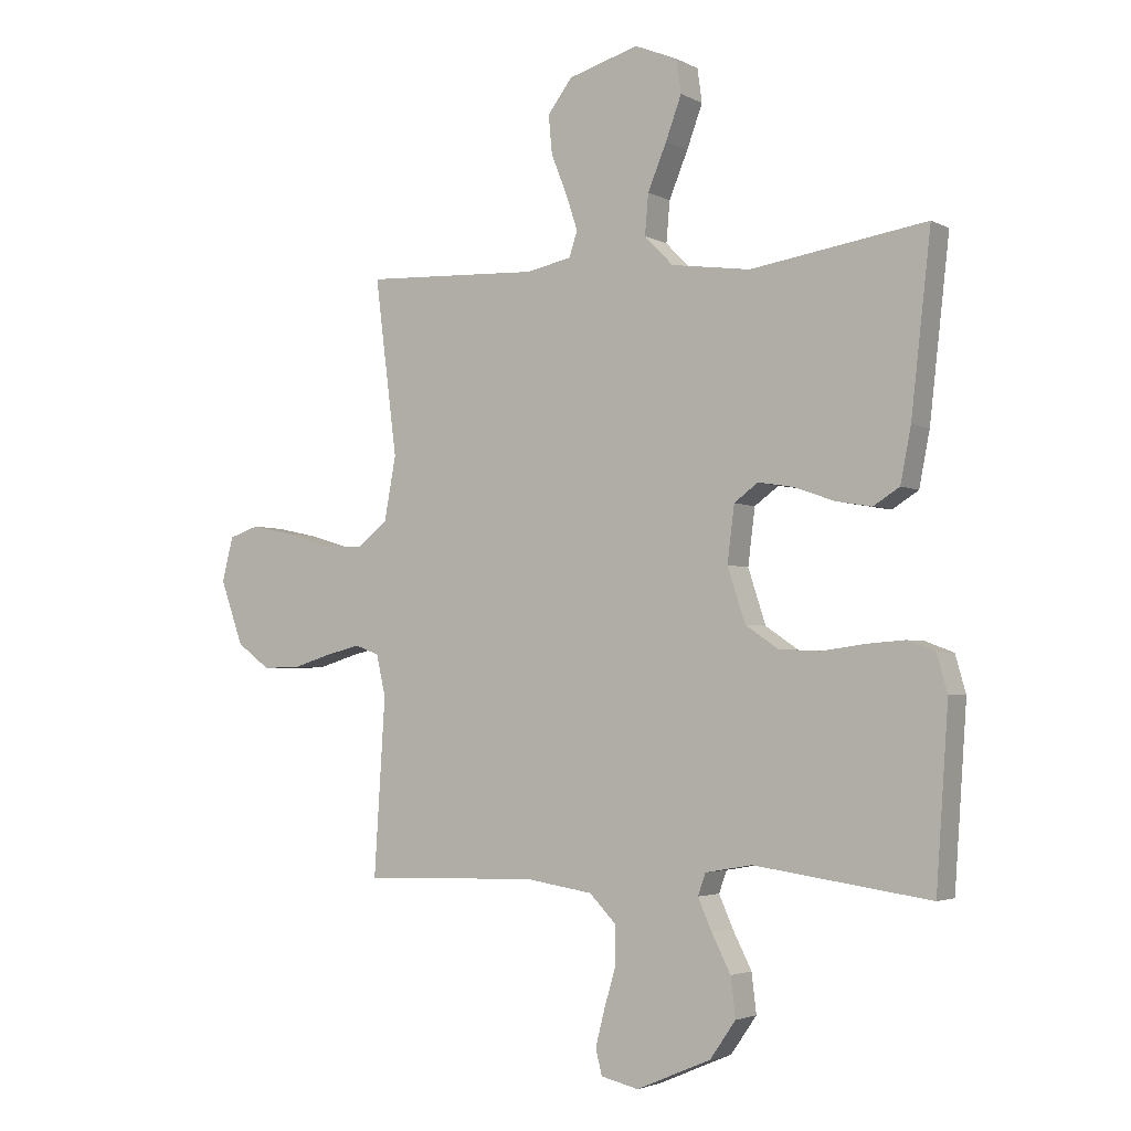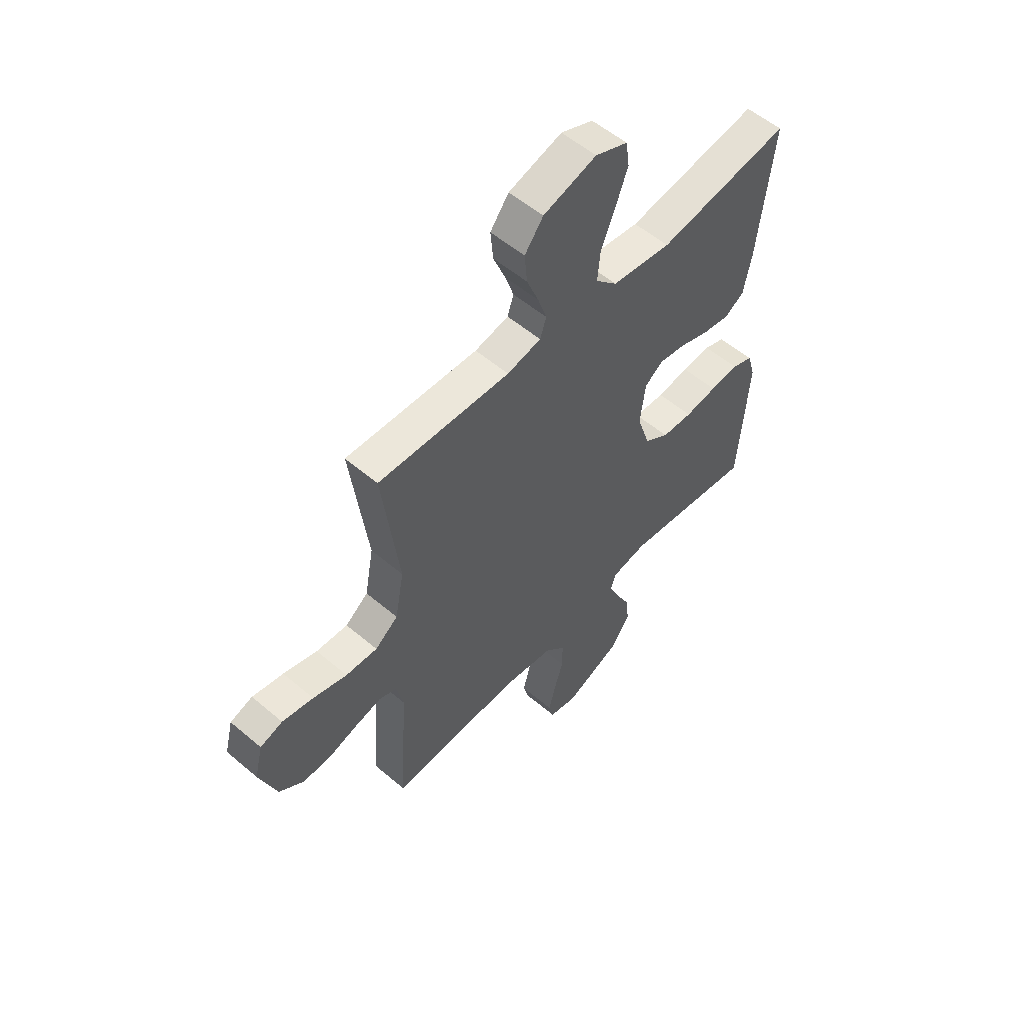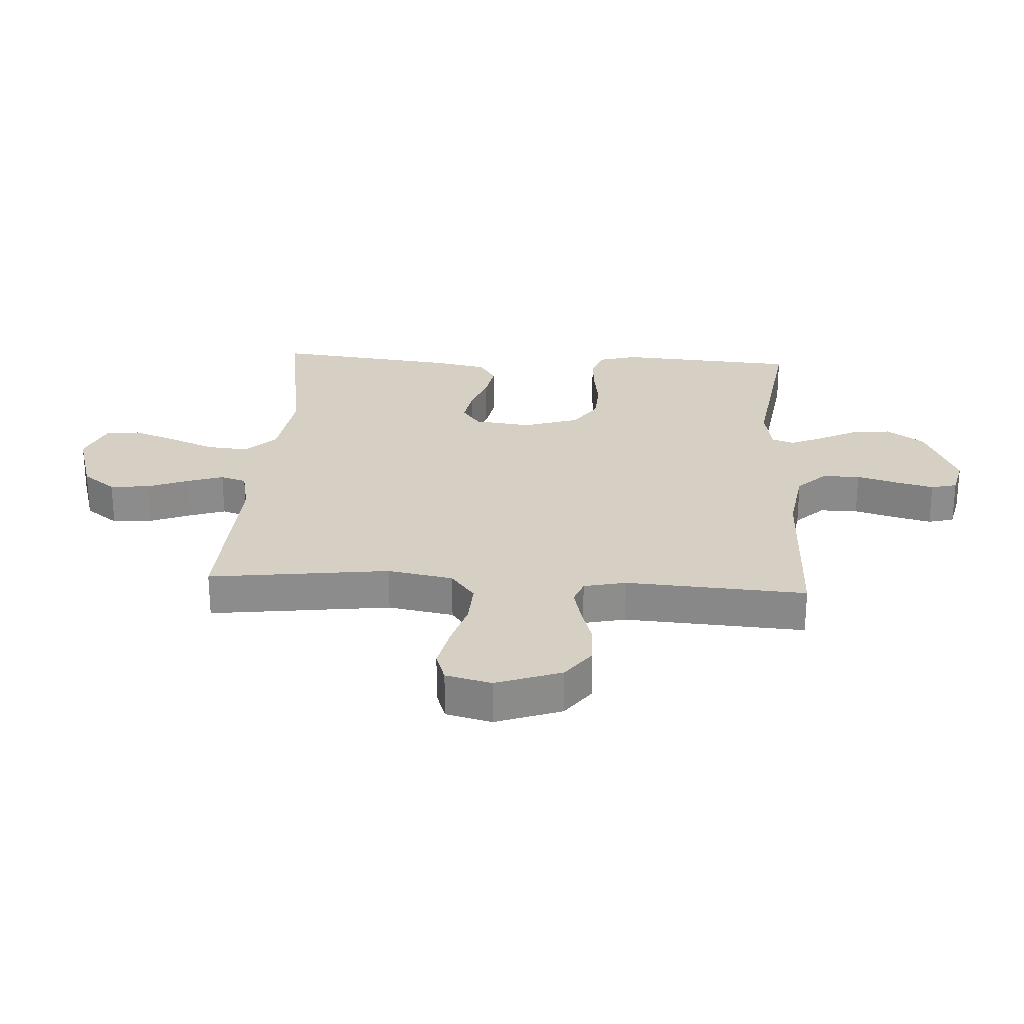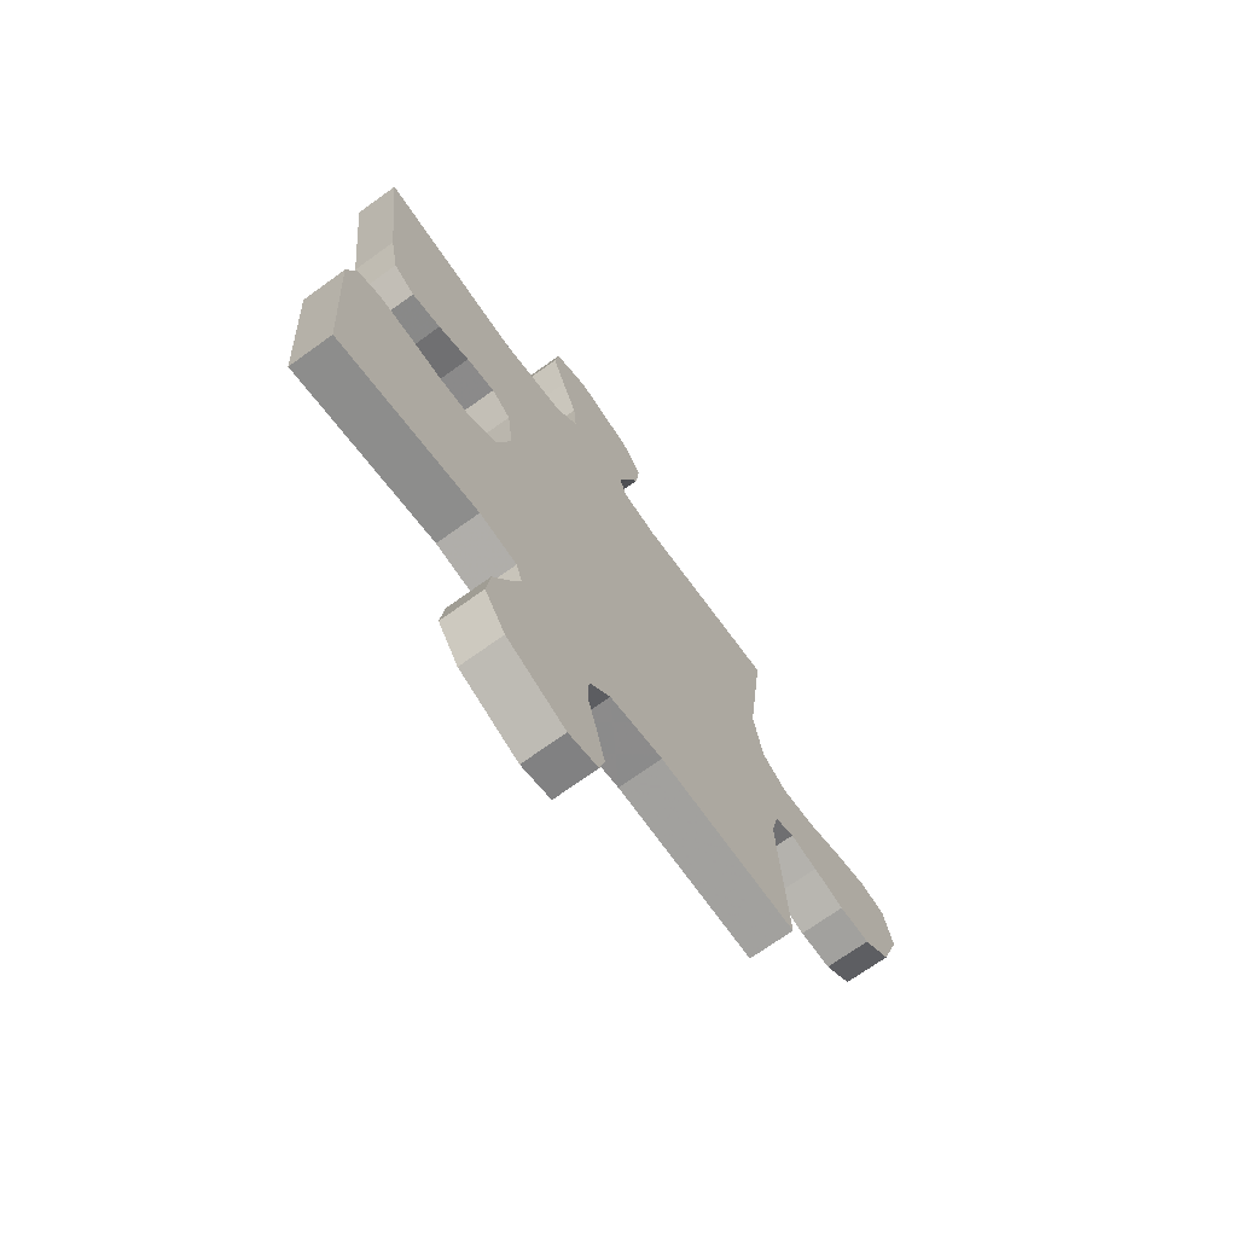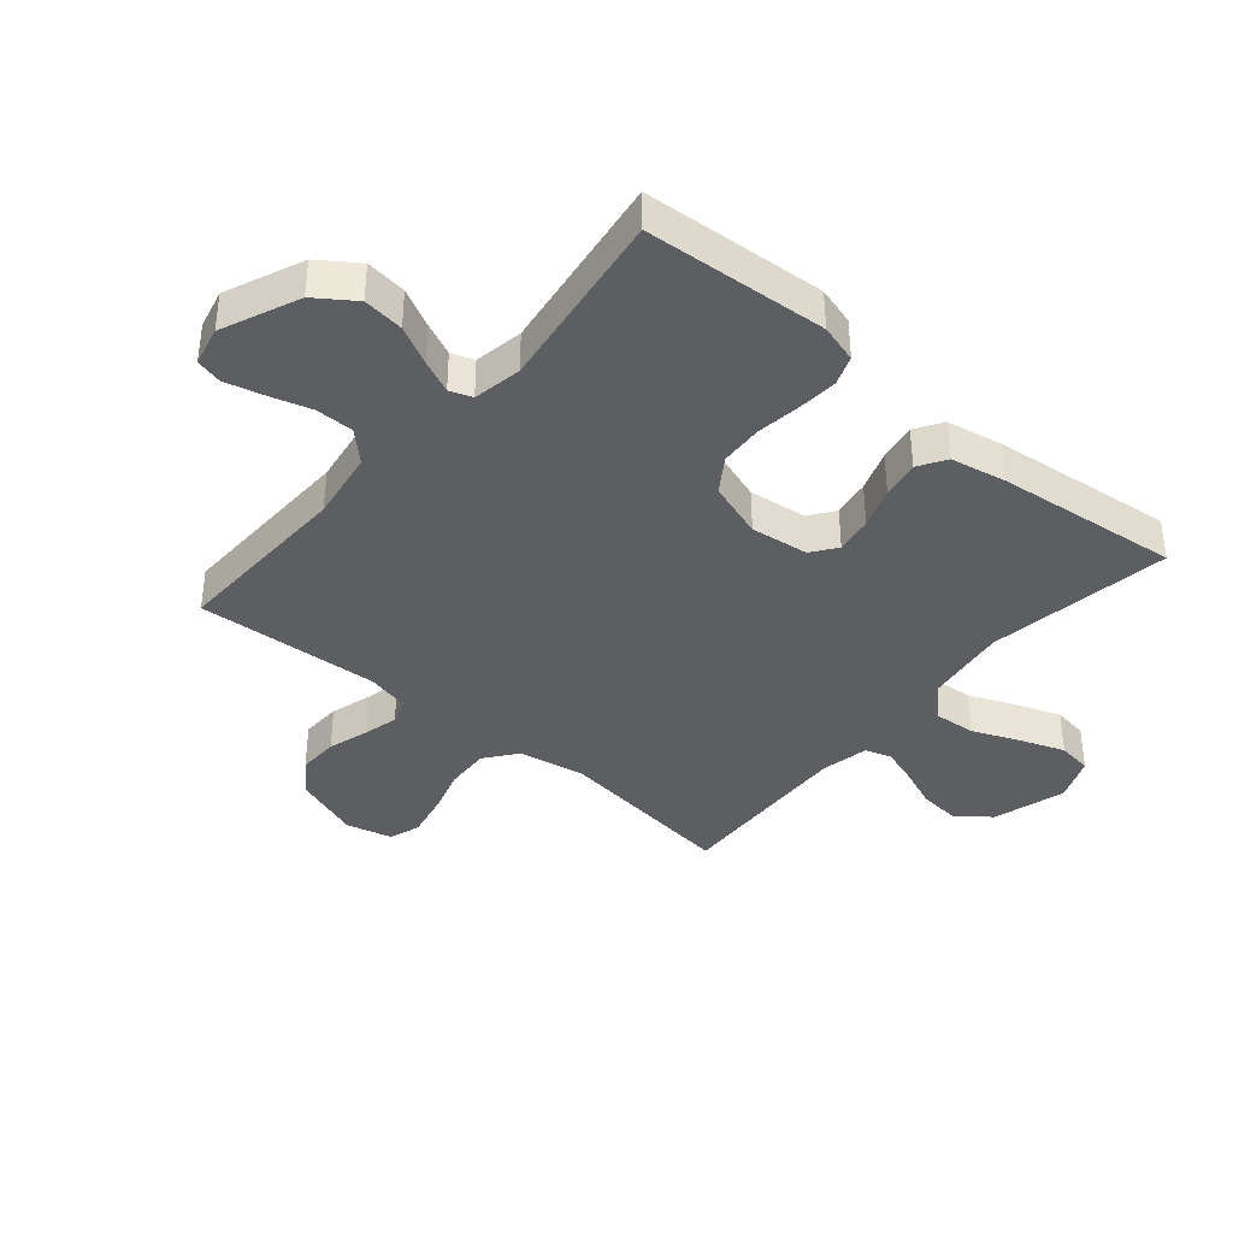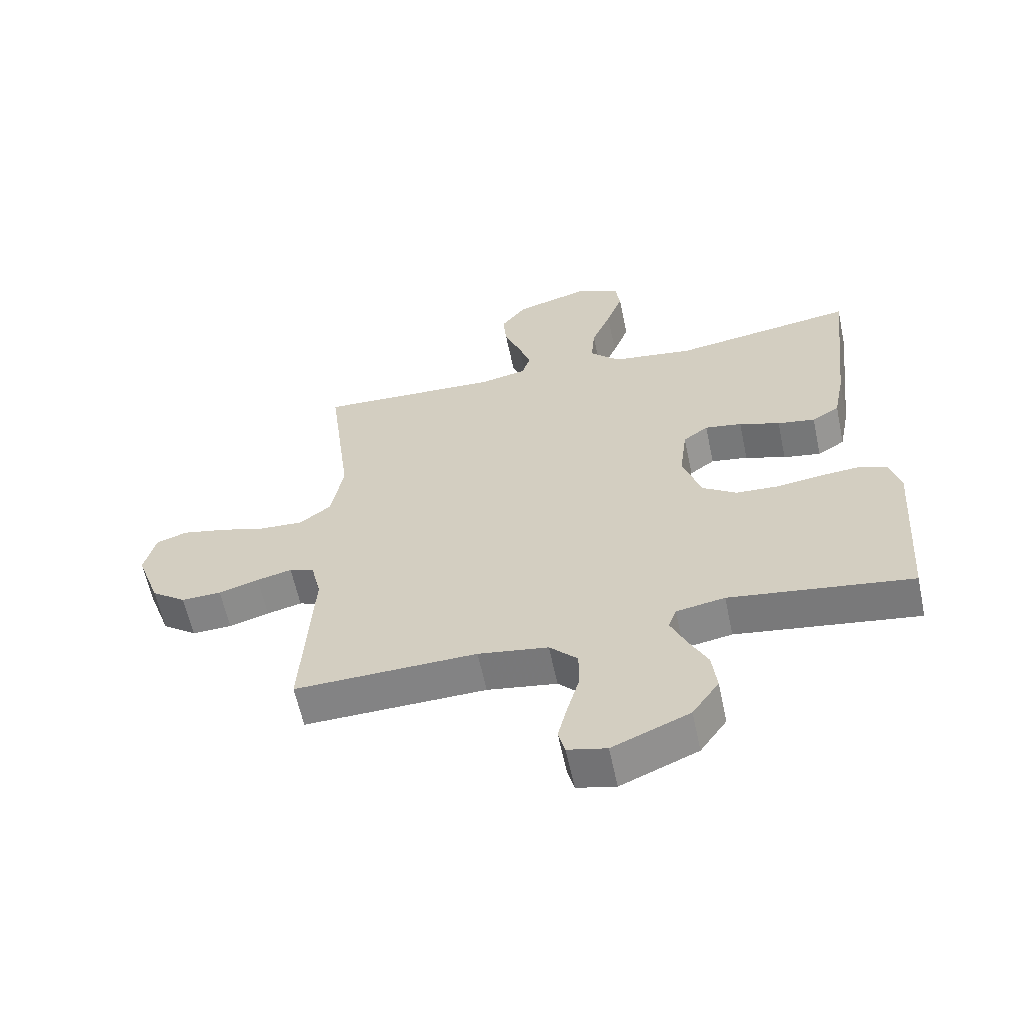
<metadata>
{"format":"obj","ext":"obj","renderer":"f3d","projection":"perspective","resolution":1024,"background":"white","views":[{"elev":-3.2,"azim":-148.9,"up":"+Z"},{"elev":55.5,"azim":131.8,"up":"+Z"},{"elev":26.0,"azim":93.4,"up":"+Y"},{"elev":-70.8,"azim":-54.2,"up":"+Z"},{"elev":-38.5,"azim":-130.3,"up":"+Y"},{"elev":-60.7,"azim":-168.1,"up":"+Z"}]}
</metadata>
<code>
v 0.5 0.07 0.5
v 0.462 0.07 0.2
v 0.482 0.07 0.091
v 0.534 0.07 0.051
v 0.606 0.07 0.055
v 0.683 0.07 0.078
v 0.754 0.07 0.093
v 0.805 0.07 0.076
v 0.824 0.07 0
v 0.785 0.07 -0.109
v 0.728 0.07 -0.151
v 0.662 0.07 -0.149
v 0.596 0.07 -0.129
v 0.538 0.07 -0.115
v 0.497 0.07 -0.13
v 0.481 0.07 -0.2
v 0.5 0.07 -0.5
v 0.2 0.07 -0.492
v 0.085 0.07 -0.51
v 0.039 0.07 -0.557
v 0.039 0.07 -0.62
v 0.059 0.07 -0.688
v 0.075 0.07 -0.751
v 0.064 0.07 -0.794
v 0 0.07 -0.809
v -0.127 0.07 -0.755
v -0.171 0.07 -0.692
v -0.163 0.07 -0.625
v -0.131 0.07 -0.562
v -0.107 0.07 -0.508
v -0.12 0.07 -0.471
v -0.2 0.07 -0.457
v -0.5 0.07 -0.5
v -0.521 0.07 -0.2
v -0.503 0.07 -0.137
v -0.455 0.07 -0.119
v -0.389 0.07 -0.124
v -0.316 0.07 -0.134
v -0.246 0.07 -0.13
v -0.19 0.07 -0.092
v -0.16 0.07 0
v -0.172 0.07 0.095
v -0.213 0.07 0.125
v -0.274 0.07 0.115
v -0.341 0.07 0.091
v -0.403 0.07 0.08
v -0.448 0.07 0.108
v -0.466 0.07 0.2
v -0.5 0.07 0.5
v -0.2 0.07 0.454
v -0.065 0.07 0.473
v -0.016 0.07 0.523
v -0.022 0.07 0.592
v -0.054 0.07 0.669
v -0.081 0.07 0.742
v -0.073 0.07 0.799
v 0 0.07 0.829
v 0.12 0.07 0.794
v 0.162 0.07 0.739
v 0.156 0.07 0.673
v 0.129 0.07 0.605
v 0.109 0.07 0.545
v 0.123 0.07 0.502
v 0.2 0.07 0.486
v 0.5 0 0.5
v 0.462 0 0.2
v 0.482 0 0.091
v 0.534 0 0.051
v 0.606 0 0.055
v 0.683 0 0.078
v 0.754 0 0.093
v 0.805 0 0.076
v 0.824 0 0
v 0.785 0 -0.109
v 0.728 0 -0.151
v 0.662 0 -0.149
v 0.596 0 -0.129
v 0.538 0 -0.115
v 0.497 0 -0.13
v 0.481 0 -0.2
v 0.5 0 -0.5
v 0.2 0 -0.492
v 0.085 0 -0.51
v 0.039 0 -0.557
v 0.039 0 -0.62
v 0.059 0 -0.688
v 0.075 0 -0.751
v 0.064 0 -0.794
v 0 0 -0.809
v -0.127 0 -0.755
v -0.171 0 -0.692
v -0.163 0 -0.625
v -0.131 0 -0.562
v -0.107 0 -0.508
v -0.12 0 -0.471
v -0.2 0 -0.457
v -0.5 0 -0.5
v -0.521 0 -0.2
v -0.503 0 -0.137
v -0.455 0 -0.119
v -0.389 0 -0.124
v -0.316 0 -0.134
v -0.246 0 -0.13
v -0.19 0 -0.092
v -0.16 0 0
v -0.172 0 0.095
v -0.213 0 0.125
v -0.274 0 0.115
v -0.341 0 0.091
v -0.403 0 0.08
v -0.448 0 0.108
v -0.466 0 0.2
v -0.5 0 0.5
v -0.2 0 0.454
v -0.065 0 0.473
v -0.016 0 0.523
v -0.022 0 0.592
v -0.054 0 0.669
v -0.081 0 0.742
v -0.073 0 0.799
v 0 0 0.829
v 0.12 0 0.794
v 0.162 0 0.739
v 0.156 0 0.673
v 0.129 0 0.605
v 0.109 0 0.545
v 0.123 0 0.502
v 0.2 0 0.486
f 58 59 60 61
f 58 61 62
f 57 58 62
f 56 57 62 63
f 53 54 55 56
f 47 48 49 50
f 47 50 51
f 44 45 46 47
f 43 44 47 51
f 42 43 51 52
f 35 36 37 38
f 33 34 35 38
f 32 33 38 39
f 31 32 39 40
f 26 27 28 29
f 26 29 30
f 25 26 30
f 21 22 23 24
f 21 24 25 30
f 16 17 18
f 15 16 18 19
f 10 11 12 13
f 10 13 14
f 9 10 14
f 8 9 14 15
f 5 6 7 8
f 64 1 2
f 63 64 2 3
f 53 56 63
f 52 53 63 3
f 41 42 52 3
f 20 21 30 31
f 19 20 31 40
f 15 19 40 41
f 5 8 15
f 4 5 15 41
f 3 4 41
f 125 124 123 122
f 126 125 122
f 126 122 121
f 127 126 121 120
f 120 119 118 117
f 114 113 112 111
f 115 114 111
f 111 110 109 108
f 115 111 108 107
f 116 115 107 106
f 102 101 100 99
f 102 99 98 97
f 103 102 97 96
f 104 103 96 95
f 93 92 91 90
f 94 93 90
f 94 90 89
f 88 87 86 85
f 94 89 88 85
f 82 81 80
f 83 82 80 79
f 77 76 75 74
f 78 77 74
f 78 74 73
f 79 78 73 72
f 72 71 70 69
f 66 65 128
f 67 66 128 127
f 127 120 117
f 67 127 117 116
f 67 116 106 105
f 95 94 85 84
f 104 95 84 83
f 105 104 83 79
f 79 72 69
f 105 79 69 68
f 105 68 67
f 1 65 66 2
f 2 66 67 3
f 3 67 68 4
f 4 68 69 5
f 5 69 70 6
f 6 70 71 7
f 7 71 72 8
f 8 72 73 9
f 9 73 74 10
f 10 74 75 11
f 11 75 76 12
f 12 76 77 13
f 13 77 78 14
f 14 78 79 15
f 15 79 80 16
f 16 80 81 17
f 17 81 82 18
f 18 82 83 19
f 19 83 84 20
f 20 84 85 21
f 21 85 86 22
f 22 86 87 23
f 23 87 88 24
f 24 88 89 25
f 25 89 90 26
f 26 90 91 27
f 27 91 92 28
f 28 92 93 29
f 29 93 94 30
f 30 94 95 31
f 31 95 96 32
f 32 96 97 33
f 33 97 98 34
f 34 98 99 35
f 35 99 100 36
f 36 100 101 37
f 37 101 102 38
f 38 102 103 39
f 39 103 104 40
f 40 104 105 41
f 41 105 106 42
f 42 106 107 43
f 43 107 108 44
f 44 108 109 45
f 45 109 110 46
f 46 110 111 47
f 47 111 112 48
f 48 112 113 49
f 49 113 114 50
f 50 114 115 51
f 51 115 116 52
f 52 116 117 53
f 53 117 118 54
f 54 118 119 55
f 55 119 120 56
f 56 120 121 57
f 57 121 122 58
f 58 122 123 59
f 59 123 124 60
f 60 124 125 61
f 61 125 126 62
f 62 126 127 63
f 63 127 128 64
f 64 128 65 1

</code>
